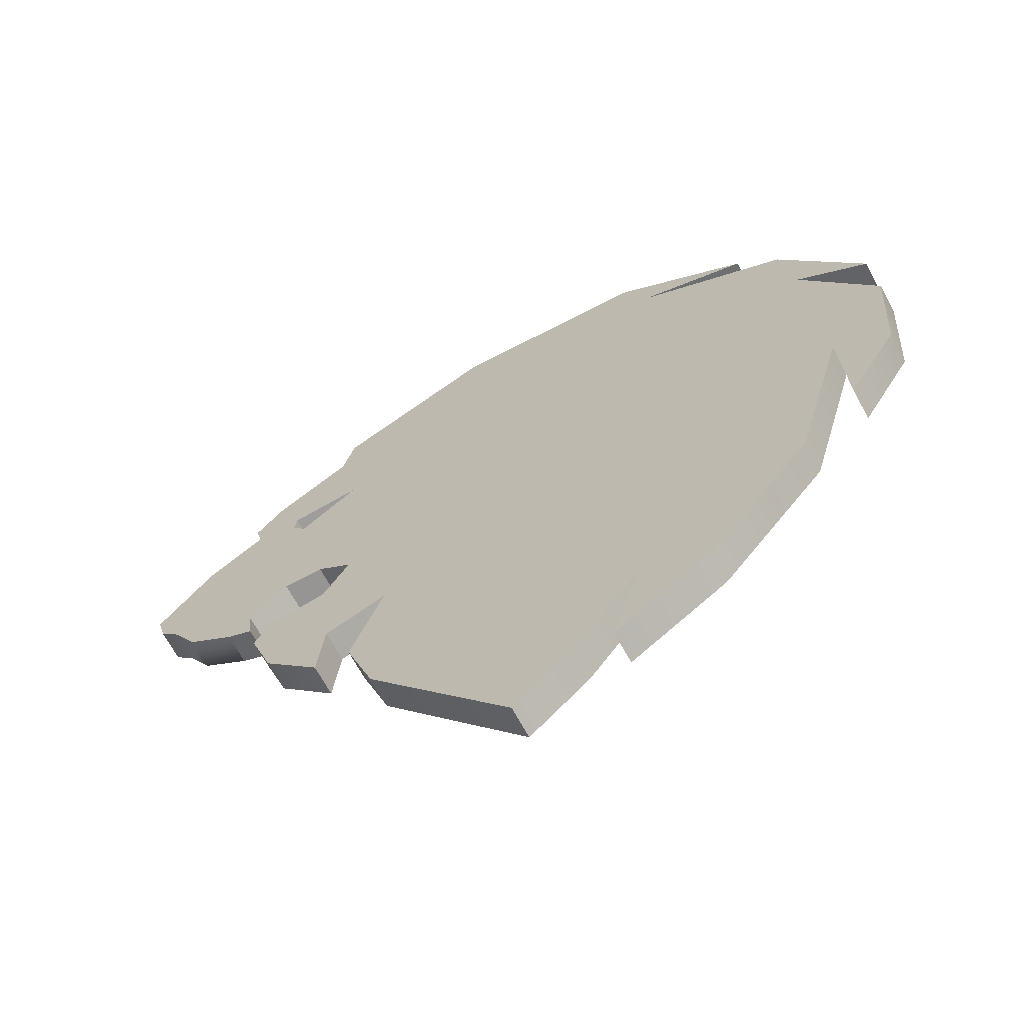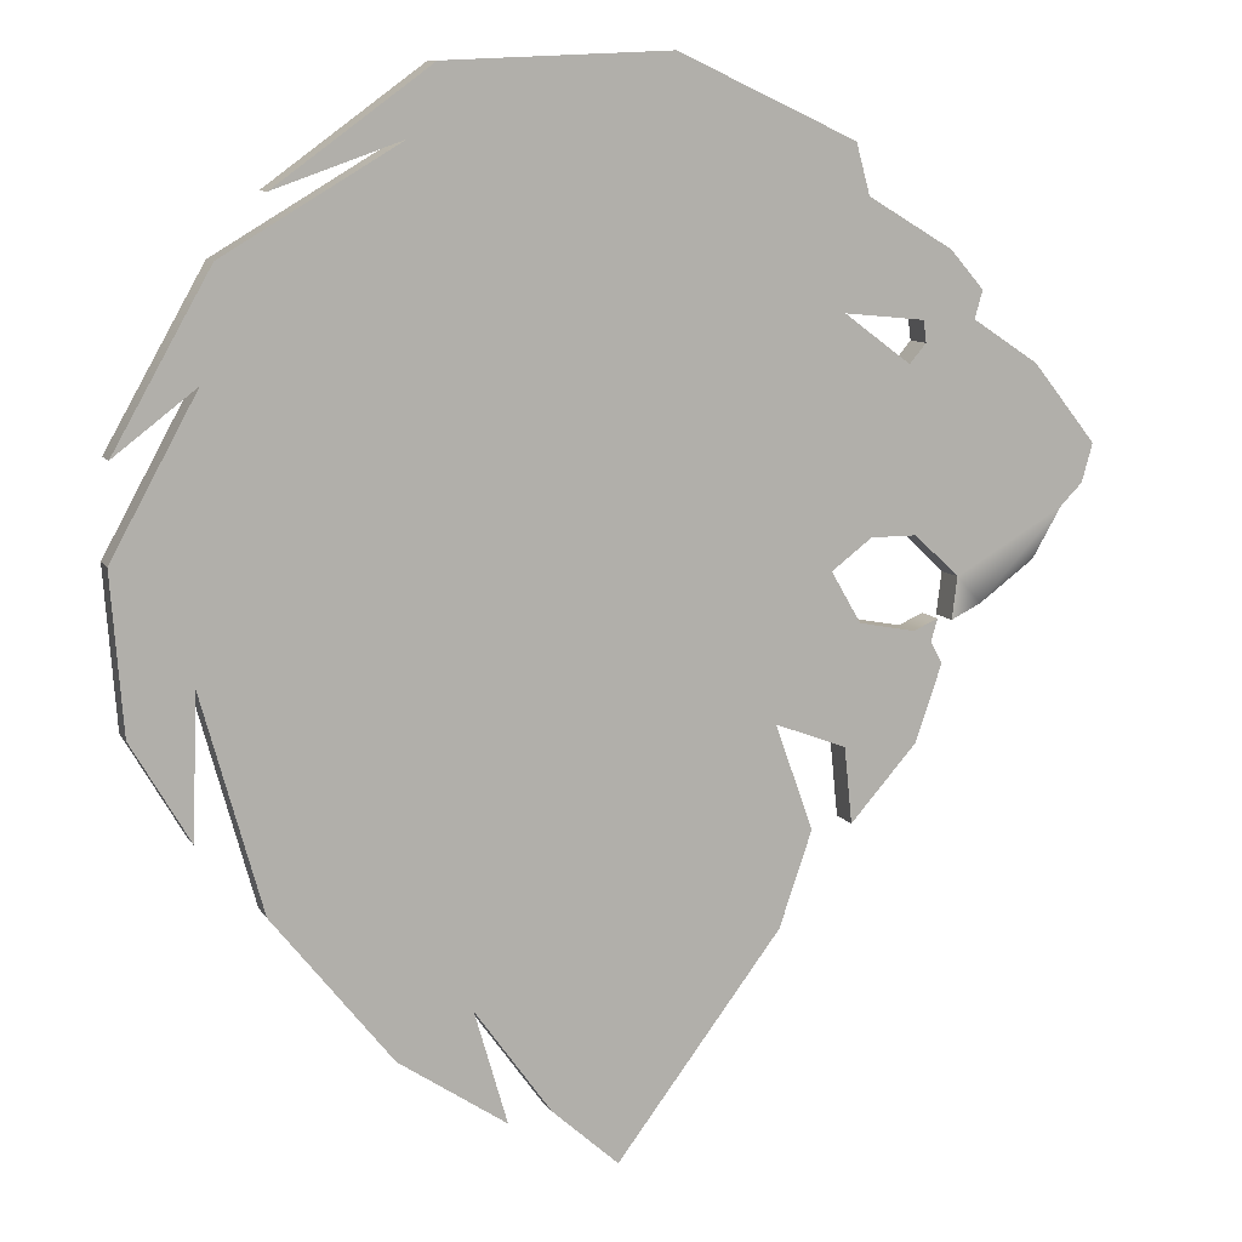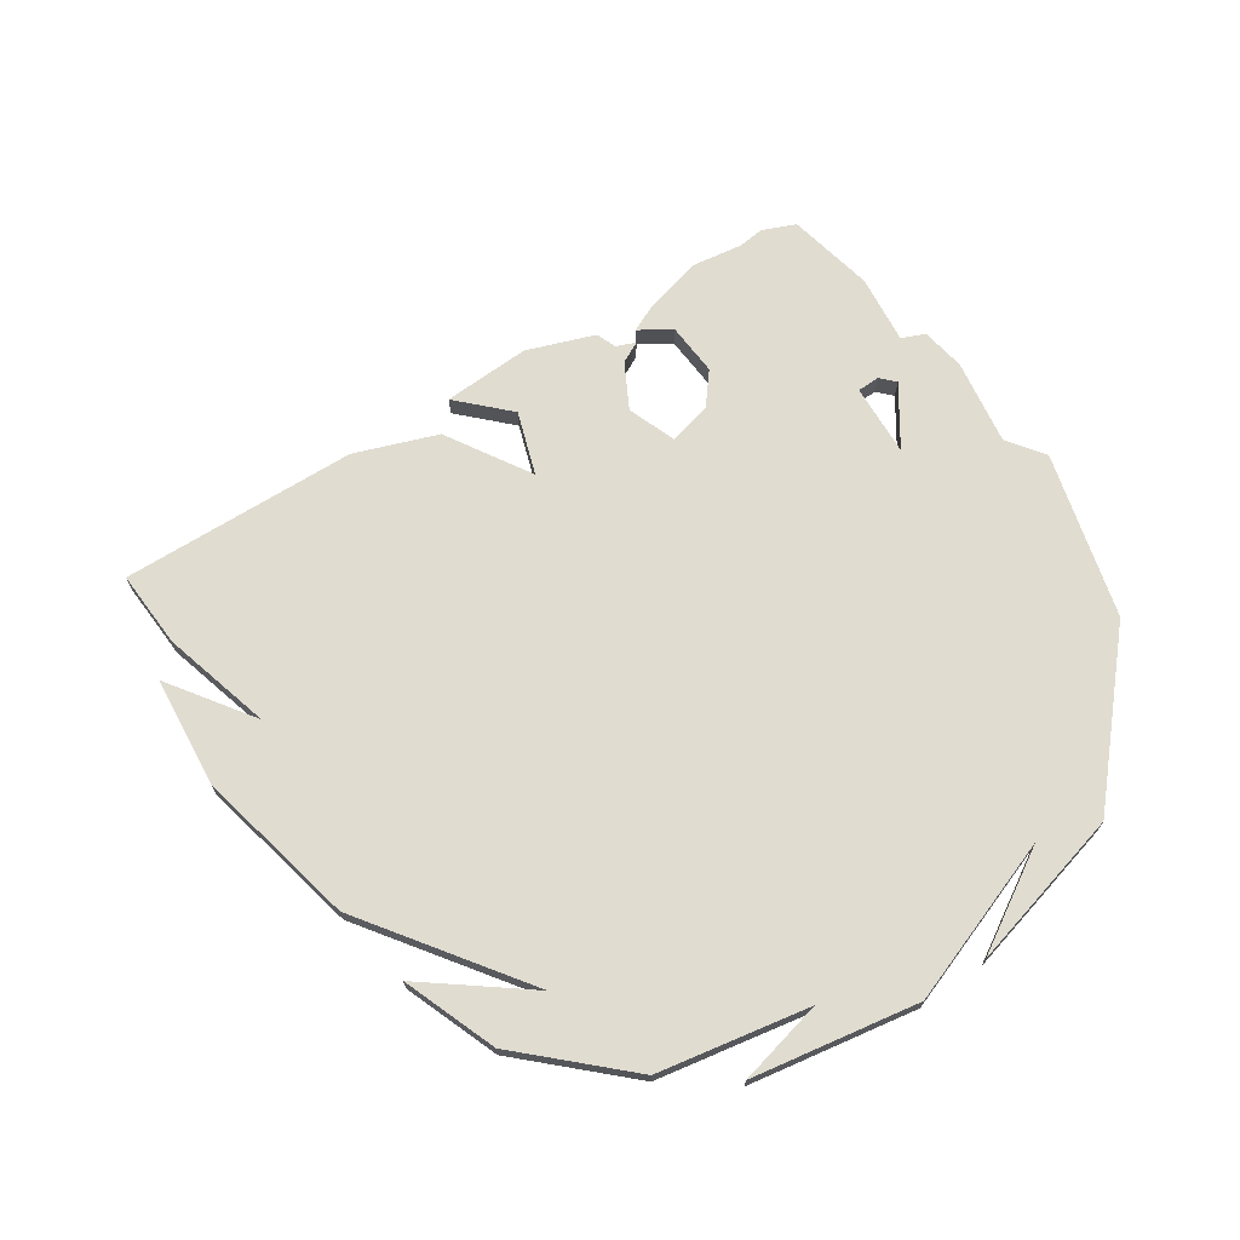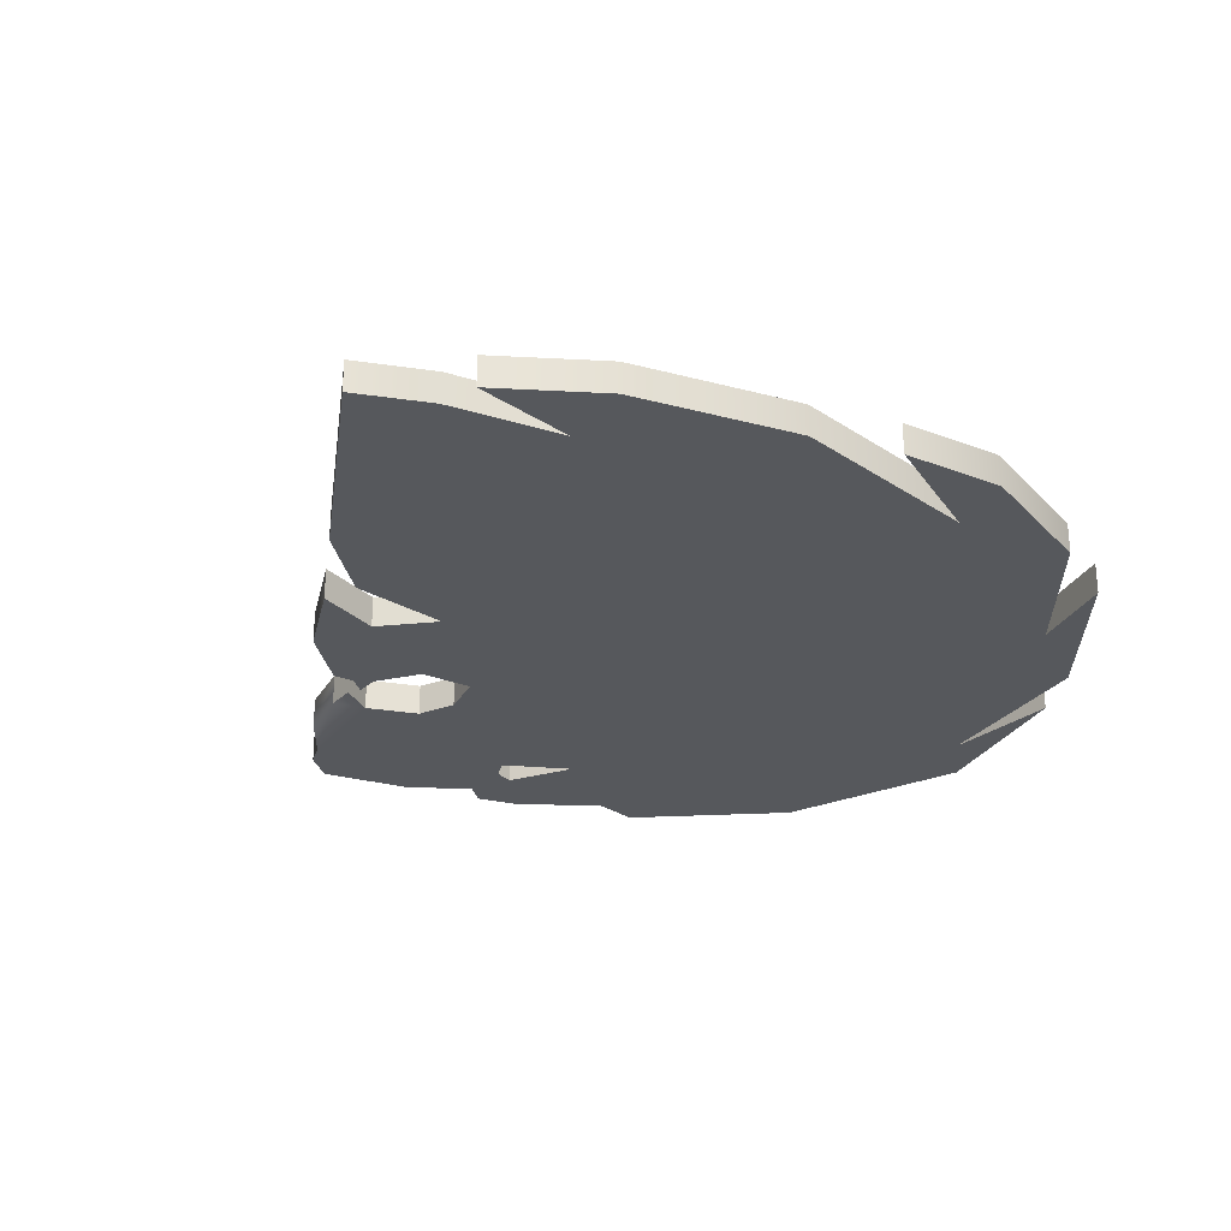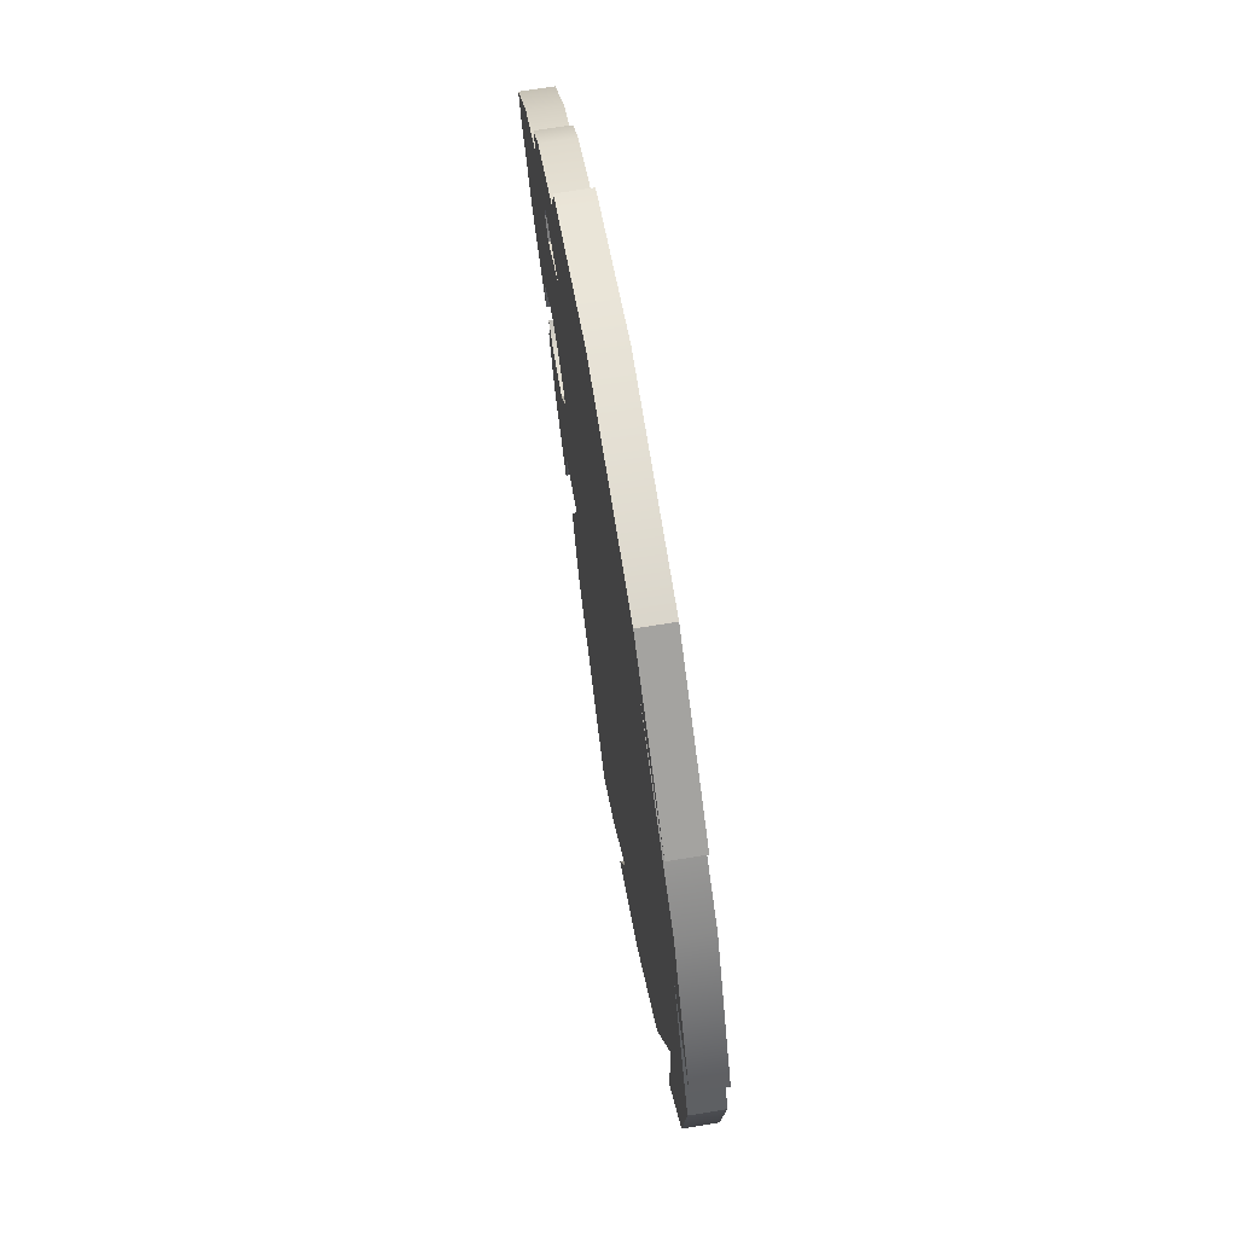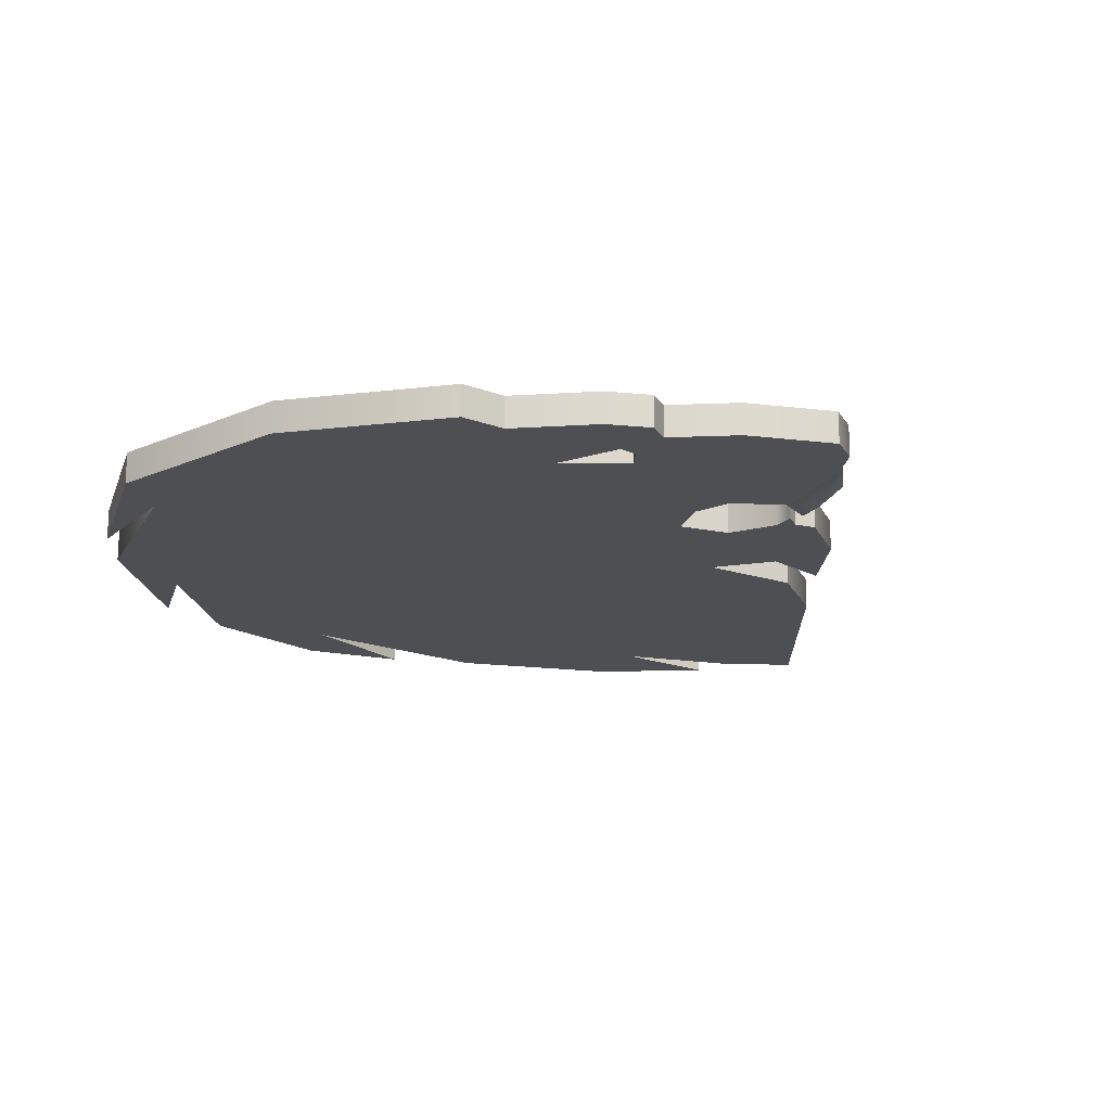
<metadata>
{"format":"obj","ext":"obj","renderer":"f3d","projection":"perspective","resolution":1024,"background":"white","views":[{"elev":-67.5,"azim":28.3,"up":"+Y"},{"elev":9.7,"azim":160.7,"up":"+Y"},{"elev":69.6,"azim":95.5,"up":"+Z"},{"elev":-28.1,"azim":29.1,"up":"+Z"},{"elev":71.7,"azim":80.8,"up":"+Y"},{"elev":-18.2,"azim":-142.2,"up":"+Z"}]}
</metadata>
<code>
v -31.95 6.516 1.25
v -33.51 8.071 1.25
v -34.28 10.83 1.25
v -29.76 16.48 1.25
v -25.02 19.59 1.25
v -25.59 21.57 1.25
v -23.19 24.33 1.25
v -17.11 27.93 1.25
v -16.12 31.54 1.25
v -3.362 37.38 1.25
v 12.65 36.63 1.25
v 23.68 28.57 1.25
v 14.7 31.75 1.25
v 27.14 24.33 1.25
v 34 12.17 1.25
v 28.2 16.62 1.25
v 34.28 5.527 1.25
v 33.44 -5.571 1.25
v 29.26 -12.71 1.25
v 28.98 -2.39 1.25
v 24.67 -17.87 1.25
v 16.19 -28.47 1.25
v 8.483 -33.63 1.25
v 10.82 -25.58 1.25
v 5.372 -33.14 1.25
v 0.6362 -37.38 1.25
v -11.1 -21.9 1.25
v -13.43 -15.11 1.25
v -10.74 -7.551 1.25
v -15.83 -9.459 1.25
v -16.4 -14.9 1.25
v -21.13 -9.57 1.25
v -24.11 1.962 1.25
v -29.84 2.901 1.25
v -25.91 0.002323 1.25
v -23.74 -1.058 1.25
v -17.62 4.961 1.25
v -14.71 2.771 1.25
v -23.05 -4.029 1.25
v -16.85 -0.8947 1.25
v -22.66 -0.8936 1.25
v -22.19 -2.504 1.25
v -20.9 -1.676 1.25
v -20.91 4.961 1.25
v -21.43 18.07 1.25
v -20.24 16.67 1.25
v -15.46 20.2 1.25
v -21.22 19.63 1.25
v -31.95 6.516 -1.25
v -33.51 8.071 -1.25
v -34.28 10.83 -1.25
v -29.76 16.48 -1.25
v -21.43 18.07 -1.25
v -20.24 16.67 -1.25
v -20.91 4.961 -1.25
v -24.11 1.962 -1.25
v -23.74 -1.058 -1.25
v -25.91 0.002323 -1.25
v -29.84 2.901 -1.25
v -21.22 19.63 -1.25
v -25.02 19.59 -1.25
v -15.46 20.2 -1.25
v -17.11 27.93 -1.25
v -25.59 21.57 -1.25
v -23.19 24.33 -1.25
v -16.12 31.54 -1.25
v -3.362 37.38 -1.25
v 12.65 36.63 -1.25
v 23.68 28.57 -1.25
v 14.7 31.75 -1.25
v 27.14 24.33 -1.25
v 34 12.17 -1.25
v 28.2 16.62 -1.25
v 34.28 5.527 -1.25
v 33.44 -5.571 -1.25
v 29.26 -12.71 -1.25
v 28.98 -2.39 -1.25
v 24.67 -17.87 -1.25
v 16.19 -28.47 -1.25
v 8.483 -33.63 -1.25
v 10.82 -25.58 -1.25
v 5.372 -33.14 -1.25
v 0.6362 -37.38 -1.25
v -11.1 -21.9 -1.25
v -13.43 -15.11 -1.25
v -10.74 -7.551 -1.25
v -15.83 -9.459 -1.25
v -16.4 -14.9 -1.25
v -21.13 -9.57 -1.25
v -23.05 -4.029 -1.25
v -22.19 -2.504 -1.25
v -22.66 -0.8936 -1.25
v -20.9 -1.676 -1.25
v -16.85 -0.8947 -1.25
v -14.71 2.771 -1.25
v -17.62 4.961 -1.25
f 57 58 56
f 53 54 52
f 52 54 55 51
f 51 55 50
f 49 50 55 56
f 49 56 58 59
f 61 60 53 52
f 65 63 62 60
f 64 65 60 61
f 69 70 68
f 72 73 71
f 76 77 75
f 79 80 81 78
f 92 93 91
f 88 89 87
f 74 75 77 73
f 83 84 82
f 96 55 54 62
f 81 82 84 85
f 90 91 89
f 87 89 91 93
f 87 93 94 86
f 94 95 86
f 68 70 67
f 81 85 86 78
f 78 86 77
f 73 77 86 95
f 71 73 95 70
f 67 70 95 96
f 96 62 67
f 66 67 62 63
f 36 33 35
f 45 4 46
f 44 46 4 3
f 3 2 44
f 44 2 1 33
f 35 33 1 34
f 5 4 45 48
f 47 8 7 48
f 48 7 6 5
f 12 11 13
f 15 14 16
f 19 18 20
f 24 23 22 21
f 41 42 43
f 31 30 32
f 20 18 17 16
f 26 25 27
f 46 44 37 47
f 27 25 24 28
f 39 32 42
f 42 32 30 43
f 40 43 30 29
f 40 29 38
f 13 11 10 47
f 37 38 47
f 29 28 24 21
f 21 20 29
f 29 20 16 38
f 47 38 16 14
f 14 13 47
f 47 10 9 8
f 1 2 50 49
f 2 3 51 50
f 3 4 52 51
f 45 46 54 53
f 44 33 56 55
f 33 36 57 56
f 36 35 58 57
f 35 34 59 58
f 34 1 49 59
f 48 45 53 60
f 4 5 61 52
f 47 48 60 62
f 5 6 64 61
f 6 7 65 64
f 7 8 63 65
f 46 47 62 54
f 8 9 66 63
f 9 10 67 66
f 10 11 68 67
f 11 12 69 68
f 12 13 70 69
f 13 14 71 70
f 14 15 72 71
f 15 16 73 72
f 16 17 74 73
f 17 18 75 74
f 18 19 76 75
f 19 20 77 76
f 20 21 78 77
f 21 22 79 78
f 22 23 80 79
f 23 24 81 80
f 24 25 82 81
f 25 26 83 82
f 26 27 84 83
f 27 28 85 84
f 28 29 86 85
f 29 30 87 86
f 30 31 88 87
f 31 32 89 88
f 32 39 90 89
f 39 42 91 90
f 42 41 92 91
f 41 43 93 92
f 43 40 94 93
f 40 38 95 94
f 38 37 96 95
f 37 44 55 96

</code>
